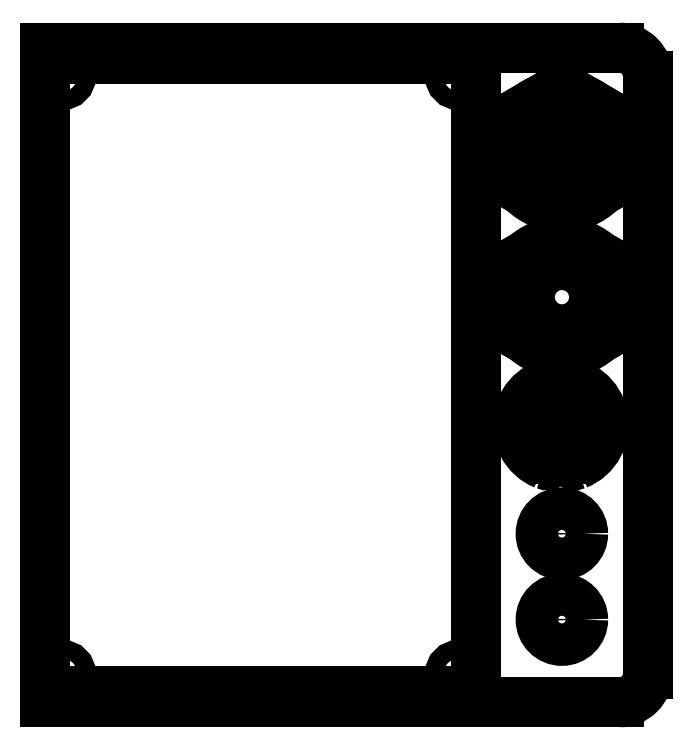
<metadata>
{"format":"dxf","ext":"dxf","renderer":"ezdxf+matplotlib","layout":"modelspace","background":"white","min_lineweight":24,"dpi":150}
</metadata>
<code>
0
SECTION
2
ENTITIES
0
VIEWPORT
8
0
10
0
20
0
30
0
40
1000
41
1000
68
     1
69
     1
12
0
22
0
13
0
23
0
14
1
24
1
15
1
25
1
16
0
26
0
36
1
17
0
27
0
37
0
42
50
43
0
44
0
45
1000
50
0
51
0
72
   100
90
        0
340
0
1

281
     0
71
     0
74
     1
110
0
120
0
130
0
111
1
121
0
131
0
112
0
122
1
132
0
345
0
346
0
79
     0
146
0
0
LINE
8
0
10
530.5
20
300.6
30
0
11
530.5
21
410.6
31
0
210
0
220
0
230
1
0
LINE
8
0
10
455.5
20
300.6
30
0
11
530.5
21
300.6
31
0
210
0
220
0
230
1
0
LINE
8
0
10
455.5
20
410.6
30
0
11
455.5
21
300.6
31
0
210
0
220
0
230
1
0
LINE
8
0
10
530.5
20
410.6
30
0
11
455.5
21
410.6
31
0
210
0
220
0
230
1
0
CIRCLE
8
0
10
458.4
20
407.7
30
0
40
1.575
210
0
220
0
230
1
0
CIRCLE
8
0
10
458.4
20
303.5
30
0
40
1.575
210
0
220
0
230
1
0
CIRCLE
8
0
10
527.6
20
303.5
30
0
40
1.575
210
0
220
0
230
1
0
CIRCLE
8
0
10
527.6
20
407.7
30
0
40
1.575
210
0
220
0
230
1
0
LINE
8
0
10
455.5
20
412.6
30
0
11
555.5
21
412.6
31
0
210
0
220
0
230
1
0
LINE
8
0
10
455.5
20
410.6
30
0
11
455.5
21
412.6
31
0
210
0
220
0
230
1
0
ARC
8
0
10
555.5
20
407.6
30
0
40
5
210
0
220
0
230
1
50
0
51
90
0
LINE
8
0
10
560.5
20
407.6
30
0
11
560.5
21
355.6
31
0
210
0
220
0
230
1
0
LINE
8
0
10
560.5
20
303.6
30
0
11
560.5
21
355.6
31
0
210
0
220
0
230
1
0
ARC
8
0
10
555.5
20
303.6
30
0
40
5
210
0
220
0
230
1
50
270
51
360
0
LINE
8
0
10
455.5
20
298.6
30
0
11
555.5
21
298.6
31
0
210
0
220
0
230
1
0
LINE
8
0
10
455.5
20
300.6
30
0
11
455.5
21
298.6
31
0
210
0
220
0
230
1
0
CIRCLE
8
0
10
527.6
20
407.7
30
0
40
1.25
210
0
220
0
230
1
0
CIRCLE
8
0
10
458.4
20
407.7
30
0
40
1.25
210
0
220
0
230
1
0
CIRCLE
8
0
10
527.6
20
303.5
30
0
40
1.25
210
0
220
0
230
1
0
CIRCLE
8
0
10
458.4
20
303.5
30
0
40
1.25
210
0
220
0
230
1
0
CIRCLE
8
0
10
545.5
20
394.5
30
0
40
9.7
210
0
220
0
230
1
0
CIRCLE
8
0
10
545.5
20
369.1
30
0
40
9.7
210
0
220
0
230
1
0
CIRCLE
8
0
10
545.5
20
328
30
0
40
3.7
210
0
220
0
230
1
0
CIRCLE
8
0
10
545.5
20
313
30
0
40
3.7
210
0
220
0
230
1
0
ARC
8
0
10
545.3
20
346.9
30
0
40
1.75
210
0
220
0
230
1
50
165.9
51
44.06
0
LINE
8
0
10
543.6
20
347.4
30
0
11
546.6
21
348.2
31
0
210
0
220
0
230
1
0
ARC
8
0
10
545.3
20
346.9
30
0
40
7.5
210
0
220
0
230
1
50
292.2
51
247.8
0
ARC
8
0
10
547.8
20
340.9
30
0
40
1
210
0
220
0
230
1
50
180
51
292.2
0
LINE
8
0
10
546.8
20
340.9
30
0
11
546.8
21
341.4
31
0
210
0
220
0
230
1
0
ARC
8
0
10
545.3
20
341.4
30
0
40
1.458
210
0
220
0
230
1
50
0
51
180
0
LINE
8
0
10
543.8
20
341.4
30
0
11
543.8
21
340.9
31
0
210
0
220
0
230
1
0
ARC
8
0
10
542.8
20
340.9
30
0
40
1
210
0
220
0
230
1
50
247.8
51
0
0
CIRCLE
8
0
10
545.5
20
394.7
30
0
40
9.5
210
0
220
0
230
1
0
LINE
8
0
10
540.8
20
402.9
30
0
11
539.8
21
402.4
31
0
210
0
220
0
230
1
0
LINE
8
0
10
536
20
396.5
30
0
11
536
21
394.7
31
0
210
0
220
0
230
1
0
LINE
8
0
10
536
20
394.7
30
0
11
536
21
392.5
31
0
210
0
220
0
230
1
0
LINE
8
0
10
538.6
20
387.8
30
0
11
540.8
21
386.5
31
0
210
0
220
0
230
1
0
LINE
8
0
10
540.8
20
386.5
30
0
11
543.1
21
385.1
31
0
210
0
220
0
230
1
0
LINE
8
0
10
547.9
20
385.1
30
0
11
550.3
21
386.5
31
0
210
0
220
0
230
1
0
LINE
8
0
10
555
20
392.6
30
0
11
555
21
394.7
31
0
210
0
220
0
230
1
0
LINE
8
0
10
550.3
20
386.5
30
0
11
552.4
21
387.7
31
0
210
0
220
0
230
1
0
LINE
8
0
10
551.1
20
402.4
30
0
11
550.3
21
402.9
31
0
210
0
220
0
230
1
0
LINE
8
0
10
555
20
394.7
30
0
11
555
21
396.5
31
0
210
0
220
0
230
1
0
LINE
8
0
10
541.5
20
403.4
30
0
11
540.8
21
402.9
31
0
210
0
220
0
230
1
0
LINE
8
0
10
550.3
20
402.9
30
0
11
549.6
21
403.3
31
0
210
0
220
0
230
1
0
CIRCLE
8
0
10
545.5
20
394.7
30
0
40
9.15
210
0
220
0
230
1
0
ARC
8
0
10
544.1
20
396.9
30
0
40
0.3
210
0
220
0
230
1
50
303.2
51
30
0
ARC
8
0
10
544.1
20
396.9
30
0
40
0.15
210
0
220
0
230
1
50
303.2
51
30
0
LINE
8
0
10
544.2
20
396.7
30
0
11
544.1
21
396.8
31
0
210
0
220
0
230
1
0
CIRCLE
8
0
10
545.5
20
394.7
30
0
40
5.6
210
0
220
0
230
1
0
ARC
8
0
10
544
20
397.1
30
0
40
0.3
210
0
220
0
230
1
50
30
51
123
0
LINE
8
0
10
544.2
20
397.3
30
0
11
544.3
21
397.1
31
0
210
0
220
0
230
1
0
ARC
8
0
10
545.5
20
394.7
30
0
40
2.35
210
0
220
0
230
1
50
123.2
51
56.76
0
ARC
8
0
10
547
20
396.9
30
0
40
0.3
210
0
220
0
230
1
50
150
51
236.8
0
LINE
8
0
10
546.7
20
397.1
30
0
11
546.8
21
397.3
31
0
210
0
220
0
230
1
0
ARC
8
0
10
547.1
20
397.1
30
0
40
0.3
210
0
220
0
230
1
50
56.98
51
150
0
ARC
8
0
10
545.5
20
394.7
30
0
40
3.15
210
0
220
0
230
1
50
123
51
56.98
0
ARC
8
0
10
545.4
20
398.6
30
0
40
0.3
210
0
220
0
230
1
50
90
51
180
0
LINE
8
0
10
545.4
20
398.9
30
0
11
545.6
21
398.9
31
0
210
0
220
0
230
1
0
ARC
8
0
10
545.6
20
398.6
30
0
40
0.3
210
0
220
0
230
1
50
0
51
90
0
LINE
8
0
10
545.9
20
398.6
30
0
11
545.9
21
394.9
31
0
210
0
220
0
230
1
0
ARC
8
0
10
545.6
20
394.9
30
0
40
0.3
210
0
220
0
230
1
50
270
51
360
0
LINE
8
0
10
545.6
20
394.6
30
0
11
545.4
21
394.6
31
0
210
0
220
0
230
1
0
ARC
8
0
10
545.4
20
394.9
30
0
40
0.3
210
0
220
0
230
1
50
180
51
270
0
LINE
8
0
10
545.1
20
394.9
30
0
11
545.1
21
398.6
31
0
210
0
220
0
230
1
0
LINE
8
0
10
544.3
20
397.1
30
0
11
544.2
21
397
31
0
210
0
220
0
230
1
0
ARC
8
0
10
545.5
20
394.7
30
0
40
2.5
210
0
220
0
230
1
50
123.2
51
360
0
LINE
8
0
10
544.1
20
397.2
30
0
11
544.2
21
397
31
0
210
0
220
0
230
1
0
ARC
8
0
10
544
20
397.1
30
0
40
0.15
210
0
220
0
230
1
50
30
51
123
0
ARC
8
0
10
545.5
20
394.7
30
0
40
3
210
0
220
0
230
1
50
123
51
56.98
0
ARC
8
0
10
547.1
20
397.1
30
0
40
0.15
210
0
220
0
230
1
50
56.98
51
150
0
LINE
8
0
10
546.8
20
397
30
0
11
546.9
21
397.2
31
0
210
0
220
0
230
1
0
ARC
8
0
10
547
20
396.9
30
0
40
0.15
210
0
220
0
230
1
50
150
51
236.8
0
ARC
8
0
10
545.5
20
394.7
30
0
40
2.5
210
0
220
0
230
1
50
0
51
56.76
0
CIRCLE
8
0
10
545.5
20
394.7
30
0
40
5.75
210
0
220
0
230
1
0
LINE
8
0
10
543.9
20
397.2
30
0
11
543.8
21
397.4
31
0
210
0
220
0
230
1
0
LINE
8
0
10
544.1
20
397.2
30
0
11
544.2
21
397.3
31
0
210
0
220
0
230
1
0
LINE
8
0
10
546.8
20
396.7
30
0
11
546.9
21
396.8
31
0
210
0
220
0
230
1
0
LINE
8
0
10
546.7
20
397.1
30
0
11
546.8
21
397
31
0
210
0
220
0
230
1
0
LINE
8
0
10
546.9
20
397.2
30
0
11
546.8
21
397.3
31
0
210
0
220
0
230
1
0
LINE
8
0
10
547.1
20
397.2
30
0
11
547.2
21
397.4
31
0
210
0
220
0
230
1
0
LINE
8
0
10
545.3
20
398.6
30
0
11
545.1
21
398.6
31
0
210
0
220
0
230
1
0
ARC
8
0
10
545.4
20
398.6
30
0
40
0.15
210
0
220
0
230
1
50
90
51
180
0
LINE
8
0
10
545.4
20
398.7
30
0
11
545.4
21
398.9
31
0
210
0
220
0
230
1
0
LINE
8
0
10
545.6
20
398.9
30
0
11
545.6
21
398.7
31
0
210
0
220
0
230
1
0
LINE
8
0
10
545.6
20
398.7
30
0
11
545.4
21
398.7
31
0
210
0
220
0
230
1
0
LINE
8
0
10
545.9
20
398.6
30
0
11
545.8
21
398.6
31
0
210
0
220
0
230
1
0
ARC
8
0
10
545.6
20
398.6
30
0
40
0.15
210
0
220
0
230
1
50
360
51
90
0
LINE
8
0
10
545.9
20
394.9
30
0
11
545.8
21
394.9
31
0
210
0
220
0
230
1
0
LINE
8
0
10
545.8
20
394.9
30
0
11
545.8
21
398.6
31
0
210
0
220
0
230
1
0
LINE
8
0
10
545.6
20
394.6
30
0
11
545.6
21
394.7
31
0
210
0
220
0
230
1
0
ARC
8
0
10
545.6
20
394.9
30
0
40
0.15
210
0
220
0
230
1
50
270
51
1e-06
0
LINE
8
0
10
545.4
20
394.7
30
0
11
545.4
21
394.6
31
0
210
0
220
0
230
1
0
LINE
8
0
10
545.6
20
394.7
30
0
11
545.4
21
394.7
31
0
210
0
220
0
230
1
0
ARC
8
0
10
545.4
20
394.9
30
0
40
0.15
210
0
220
0
230
1
50
180
51
270
0
LINE
8
0
10
545.3
20
394.9
30
0
11
545.1
21
394.9
31
0
210
0
220
0
230
1
0
LINE
8
0
10
545.3
20
394.9
30
0
11
545.3
21
398.6
31
0
210
0
220
0
230
1
0
CIRCLE
8
0
10
545.5
20
394.7
30
0
40
6
210
0
220
0
230
1
0
CIRCLE
8
0
10
545.5
20
394.7
30
0
40
6.15
210
0
220
0
230
1
0
CIRCLE
8
0
10
545.5
20
394.7
30
0
40
6.963
210
0
220
0
230
1
0
CIRCLE
8
0
10
545.5
20
394.7
30
0
40
7.033
210
0
220
0
230
1
0
CIRCLE
8
0
10
545.5
20
394.7
30
0
40
8.82
210
0
220
0
230
1
0
CIRCLE
8
0
10
545.5
20
394.7
30
0
40
8.9
210
0
220
0
230
1
0
CIRCLE
8
0
10
545.5
20
369.2
30
0
40
9.5
210
0
220
0
230
1
0
LINE
8
0
10
540.8
20
377.4
30
0
11
539.1
21
376.4
31
0
210
0
220
0
230
1
0
LINE
8
0
10
536
20
371.1
30
0
11
536
21
369.2
31
0
210
0
220
0
230
1
0
LINE
8
0
10
536
20
369.2
30
0
11
536
21
367.1
31
0
210
0
220
0
230
1
0
LINE
8
0
10
539
20
362
30
0
11
540.8
21
360.9
31
0
210
0
220
0
230
1
0
LINE
8
0
10
540.8
20
360.9
30
0
11
542.5
21
359.9
31
0
210
0
220
0
230
1
0
LINE
8
0
10
548.5
20
359.9
30
0
11
550.3
21
360.9
31
0
210
0
220
0
230
1
0
LINE
8
0
10
555
20
367.2
30
0
11
555
21
369.2
31
0
210
0
220
0
230
1
0
LINE
8
0
10
550.3
20
360.9
30
0
11
552
21
361.9
31
0
210
0
220
0
230
1
0
LINE
8
0
10
551.9
20
376.4
30
0
11
550.3
21
377.4
31
0
210
0
220
0
230
1
0
LINE
8
0
10
555
20
369.2
30
0
11
555
21
371.1
31
0
210
0
220
0
230
1
0
LINE
8
0
10
542.4
20
378.3
30
0
11
540.8
21
377.4
31
0
210
0
220
0
230
1
0
LINE
8
0
10
550.3
20
377.4
30
0
11
548.6
21
378.3
31
0
210
0
220
0
230
1
0
CIRCLE
8
0
10
545.5
20
369.2
30
0
40
9.15
210
0
220
0
230
1
0
CIRCLE
8
0
10
545.5
20
369.2
30
0
40
5.6
210
0
220
0
230
1
0
CIRCLE
8
0
10
545.5
20
369.2
30
0
40
5.75
210
0
220
0
230
1
0
CIRCLE
8
0
10
545.5
20
369.2
30
0
40
6
210
0
220
0
230
1
0
CIRCLE
8
0
10
545.5
20
369.2
30
0
40
6.15
210
0
220
0
230
1
0
CIRCLE
8
0
10
545.5
20
369.2
30
0
40
6.963
210
0
220
0
230
1
0
CIRCLE
8
0
10
545.5
20
369.2
30
0
40
7.033
210
0
220
0
230
1
0
CIRCLE
8
0
10
545.5
20
369.2
30
0
40
8.82
210
0
220
0
230
1
0
CIRCLE
8
0
10
545.5
20
369.2
30
0
40
8.9
210
0
220
0
230
1
0
ENDSEC
0
EOF

</code>
